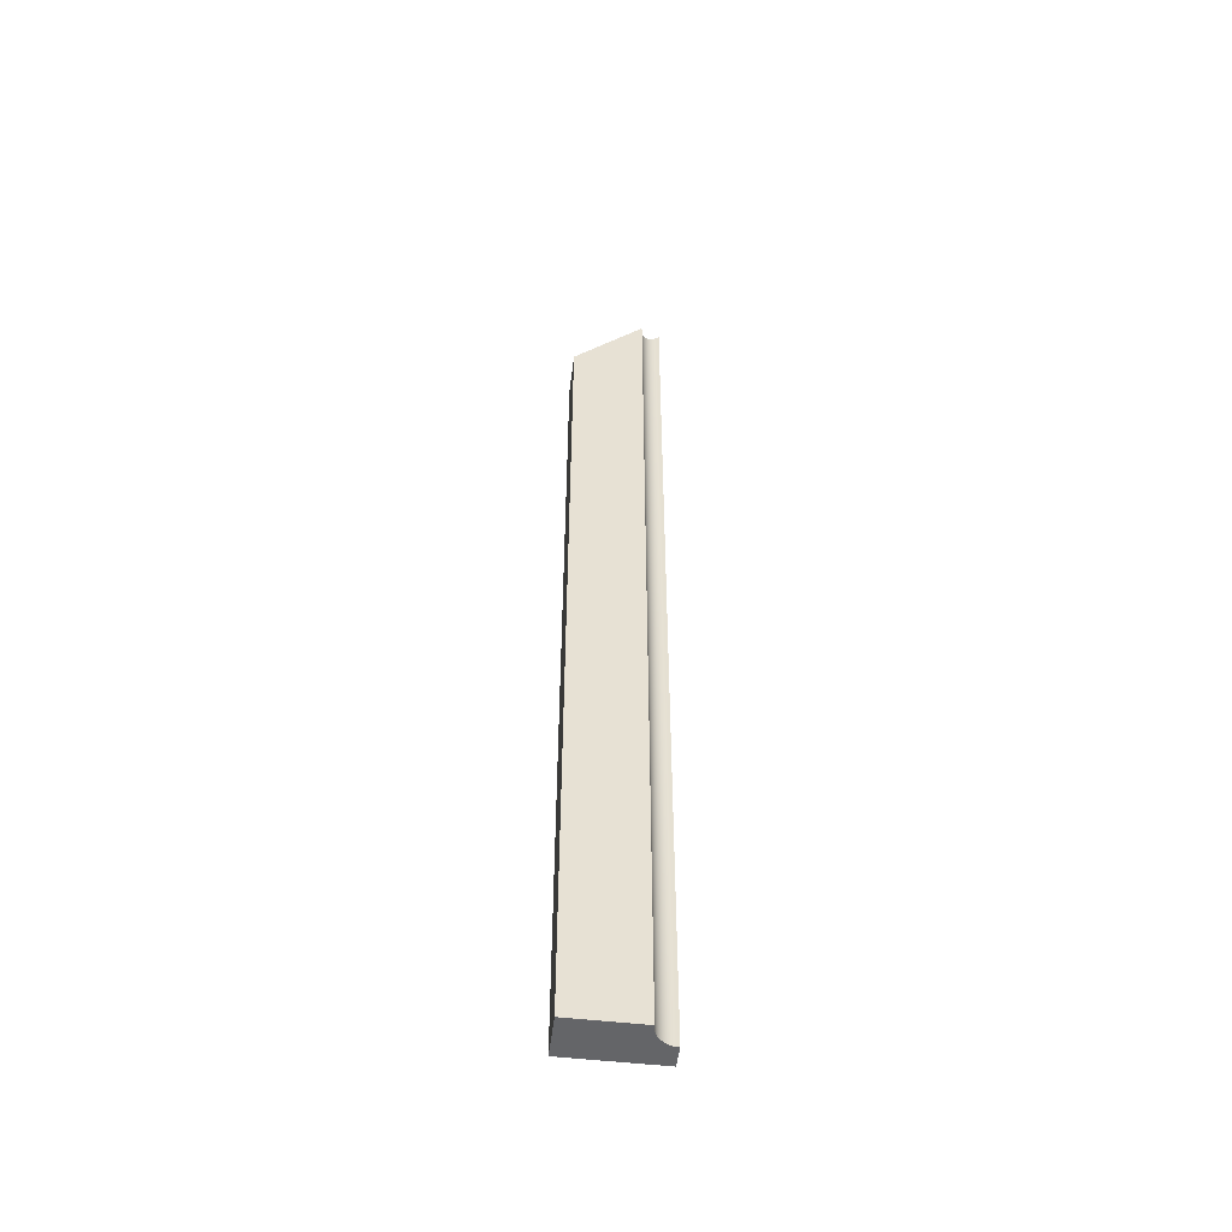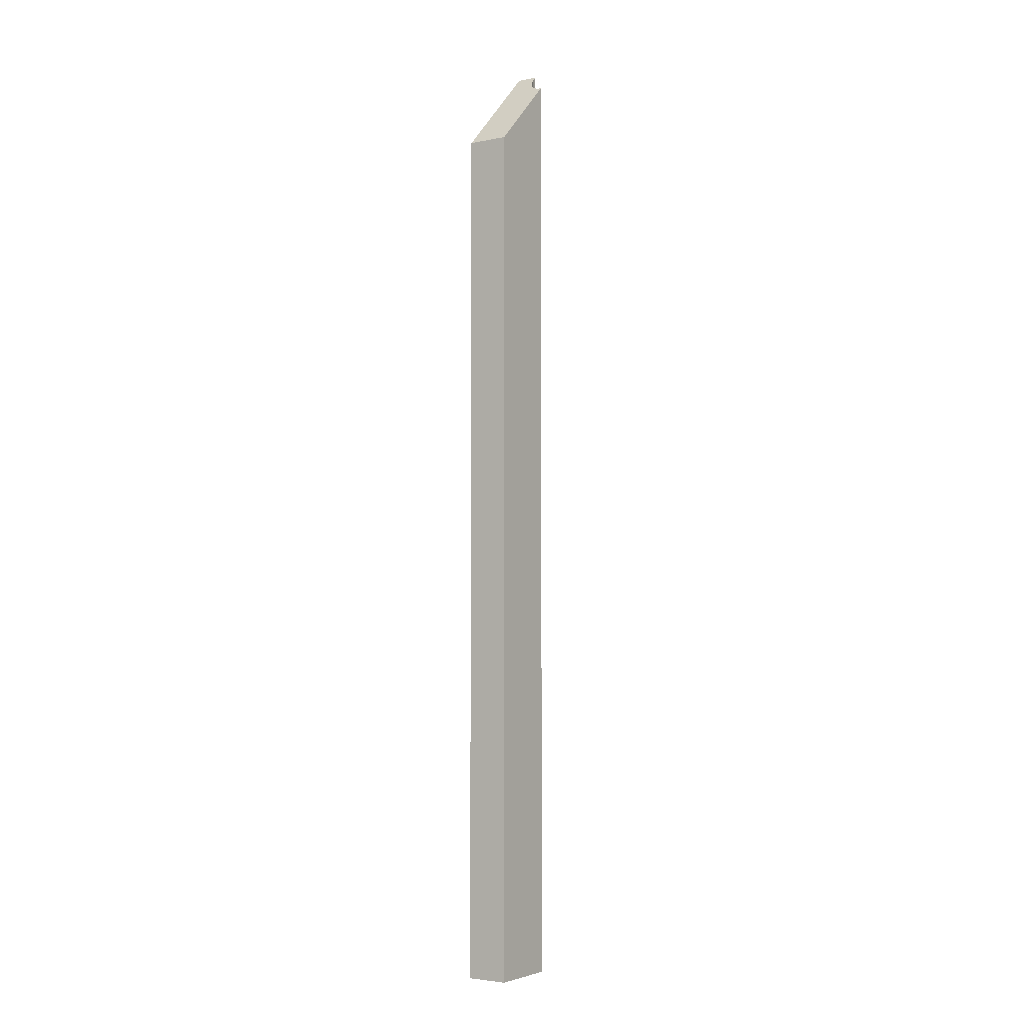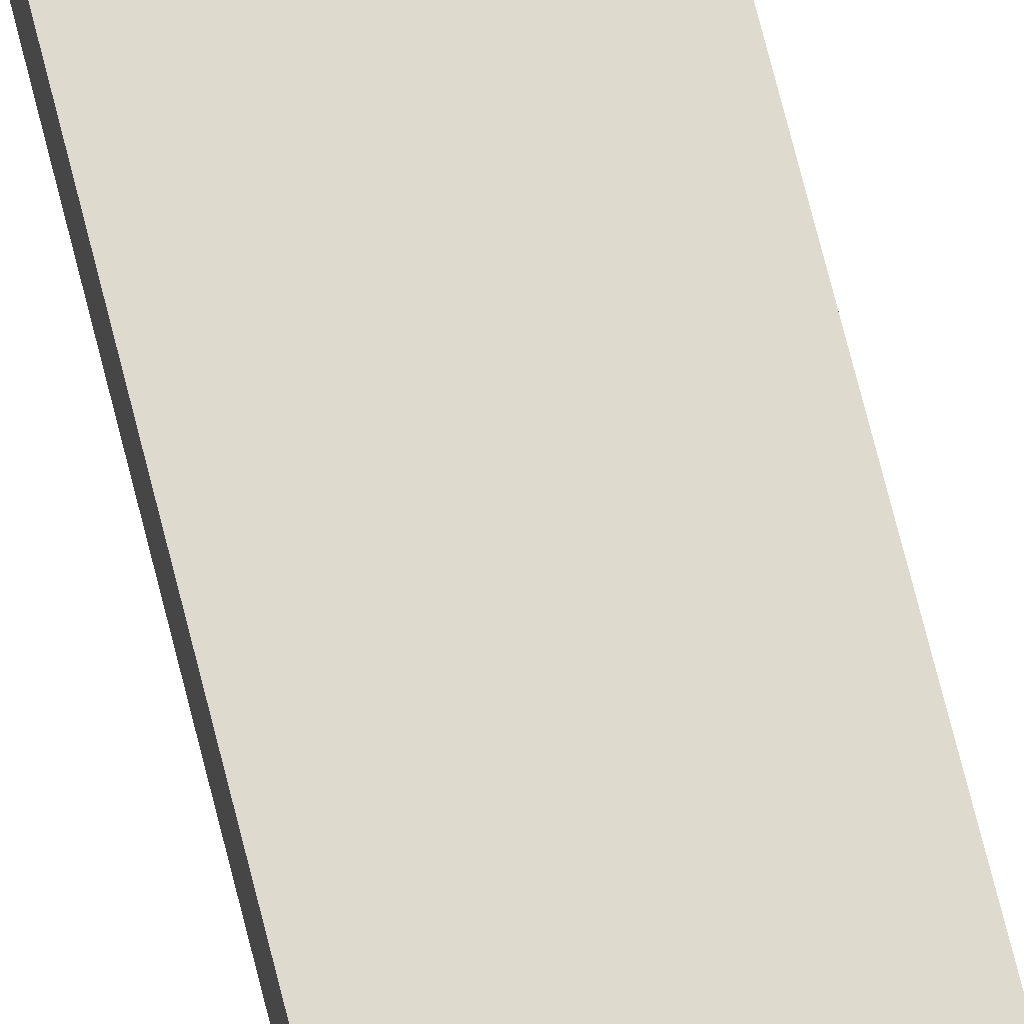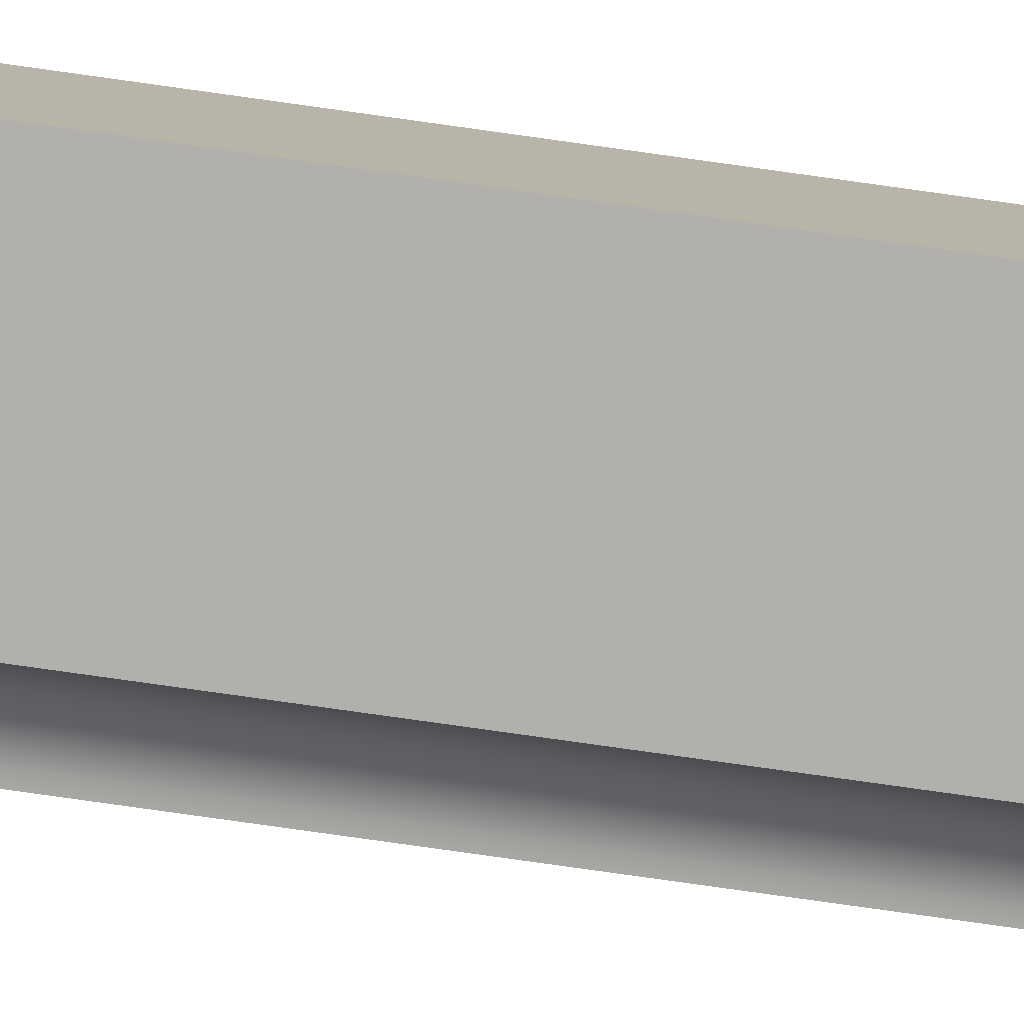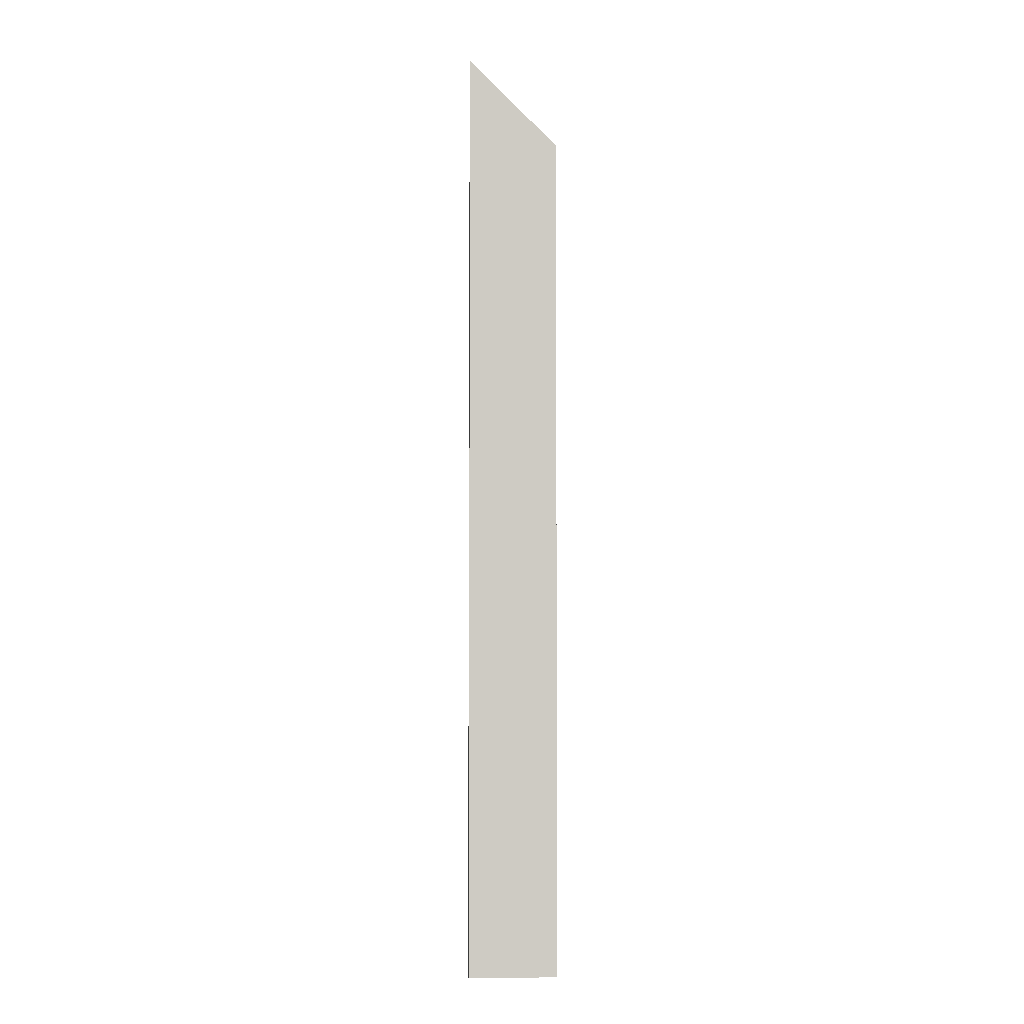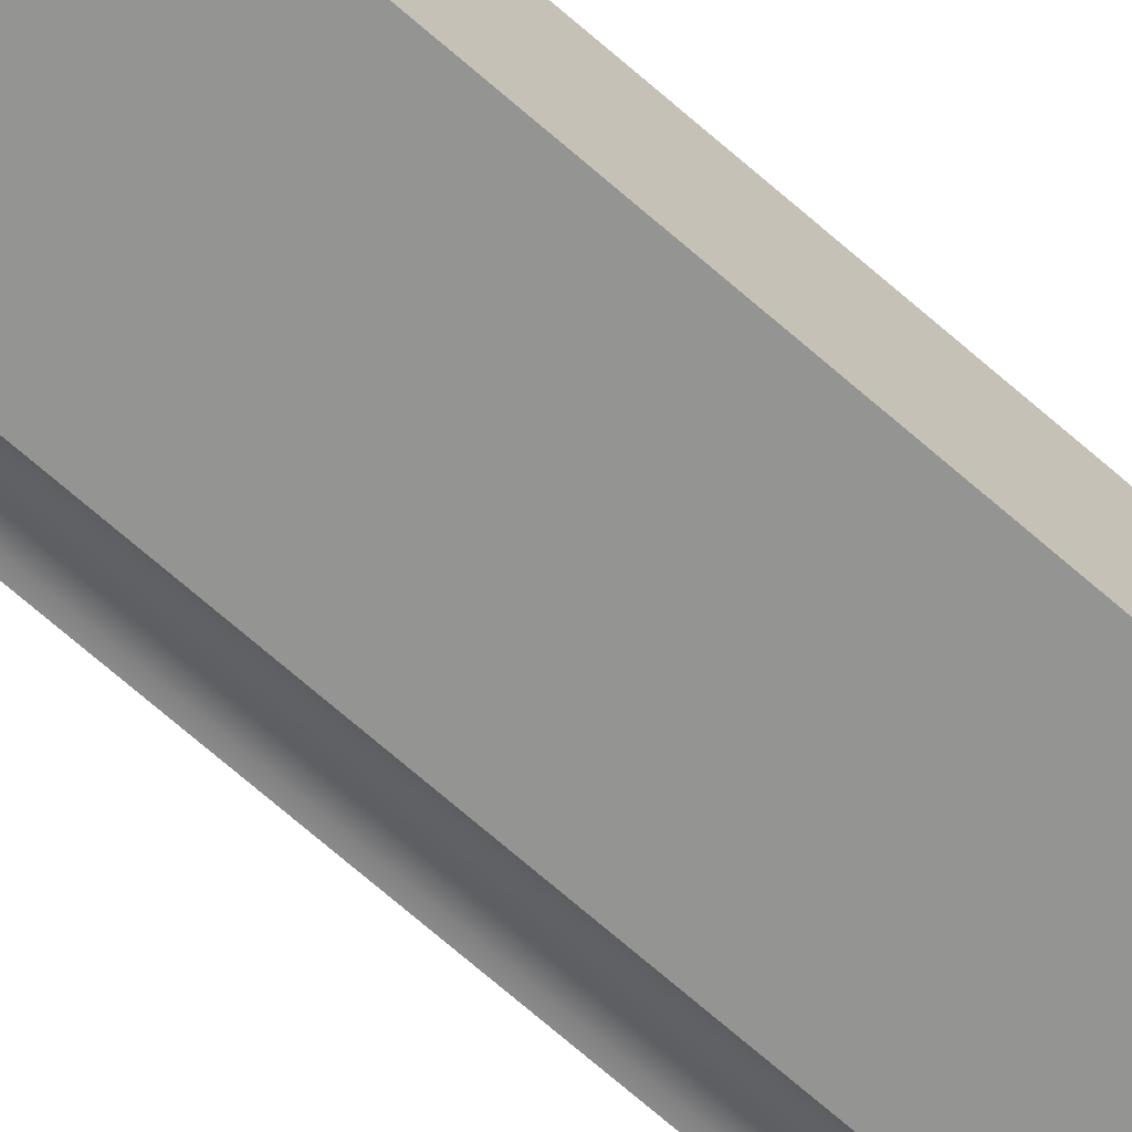
<metadata>
{"format":"obj","ext":"obj","renderer":"f3d","projection":"perspective","resolution":1024,"background":"white","views":[{"elev":-51.5,"azim":-7.1,"up":"+Z"},{"elev":-3.9,"azim":-56.1,"up":"+Z"},{"elev":71.3,"azim":-14.0,"up":"+Y"},{"elev":-78.8,"azim":-98.0,"up":"+Y"},{"elev":-4.3,"azim":177.2,"up":"+Z"},{"elev":-66.9,"azim":-131.8,"up":"+Y"}]}
</metadata>
<code>
o O._Cap_Side3/O._Cap_Side12/mesh35/mesh35-geometry#mesh35-geometry
v 0.7789 0.6109 0.1121
v 0.8028 0.6109 -0.116
v 0.7789 0.6109 -0.116
v 0.8028 0.6109 0.1361
v 0.7789 0.5998 -0.116
v 0.8028 0.6054 0.1361
v 0.798 0.6026 -0.116
v 0.7789 0.5998 0.1121
v 0.8021 0.6053 0.1353
v 0.8028 0.6054 -0.116
v 0.7984 0.6032 -0.116
v 0.7977 0.602 -0.116
v 0.7973 0.5998 0.1305
v 0.7973 0.6006 0.1306
v 0.8014 0.6052 0.1346
v 0.8021 0.6053 -0.116
v 0.7989 0.6037 -0.116
v 0.798 0.6026 0.1313
v 0.7975 0.6013 -0.116
v 0.7973 0.5998 -0.116
v 0.7975 0.6013 0.1307
v 0.8007 0.6049 0.1339
v 0.8014 0.6052 -0.116
v 0.7994 0.6042 -0.116
v 0.7984 0.6032 0.1317
v 0.7977 0.602 0.131
v 0.7973 0.6006 -0.116
v 0.8 0.6046 0.1333
v 0.8007 0.6049 -0.116
v 0.8 0.6046 -0.116
v 0.7994 0.6042 0.1327
v 0.7989 0.6037 0.1322
f 1 2 3
f 2 1 4
f 2 5 3
f 5 1 3
f 1 6 4
f 6 2 4
f 5 2 7
f 1 5 8
f 1 9 6
f 2 6 10
f 7 2 11
f 5 7 12
f 5 13 8
f 8 14 1
f 1 15 9
f 16 6 9
f 6 16 10
f 16 2 10
f 11 2 17
f 11 18 7
f 18 12 7
f 5 12 19
f 13 5 20
f 14 8 13
f 1 14 21
f 1 22 15
f 23 9 15
f 9 23 16
f 23 2 16
f 17 2 24
f 17 25 11
f 18 11 25
f 12 18 26
f 12 21 19
f 5 19 27
f 5 27 20
f 27 13 20
f 13 27 14
f 14 19 21
f 1 21 26
f 1 28 22
f 29 15 22
f 15 29 23
f 29 2 23
f 24 2 30
f 31 17 24
f 25 17 32
f 1 18 25
f 1 26 18
f 21 12 26
f 19 14 27
f 1 31 28
f 30 22 28
f 22 30 29
f 30 2 29
f 28 24 30
f 17 31 32
f 24 28 31
f 1 25 32
f 1 32 31
f 3 2 1
f 4 1 2
f 3 5 2
f 3 1 5
f 4 6 1
f 4 2 6
f 7 2 5
f 8 5 1
f 6 9 1
f 10 6 2
f 11 2 7
f 12 7 5
f 8 13 5
f 1 14 8
f 9 15 1
f 9 6 16
f 10 16 6
f 10 2 16
f 17 2 11
f 7 18 11
f 7 12 18
f 19 12 5
f 20 5 13
f 13 8 14
f 21 14 1
f 15 22 1
f 15 9 23
f 16 23 9
f 16 2 23
f 24 2 17
f 11 25 17
f 25 11 18
f 26 18 12
f 19 21 12
f 27 19 5
f 20 27 5
f 20 13 27
f 14 27 13
f 21 19 14
f 26 21 1
f 22 28 1
f 22 15 29
f 23 29 15
f 23 2 29
f 30 2 24
f 24 17 31
f 32 17 25
f 25 18 1
f 18 26 1
f 26 12 21
f 27 14 19
f 28 31 1
f 28 22 30
f 29 30 22
f 29 2 30
f 30 24 28
f 32 31 17
f 31 28 24
f 32 25 1
f 31 32 1

</code>
